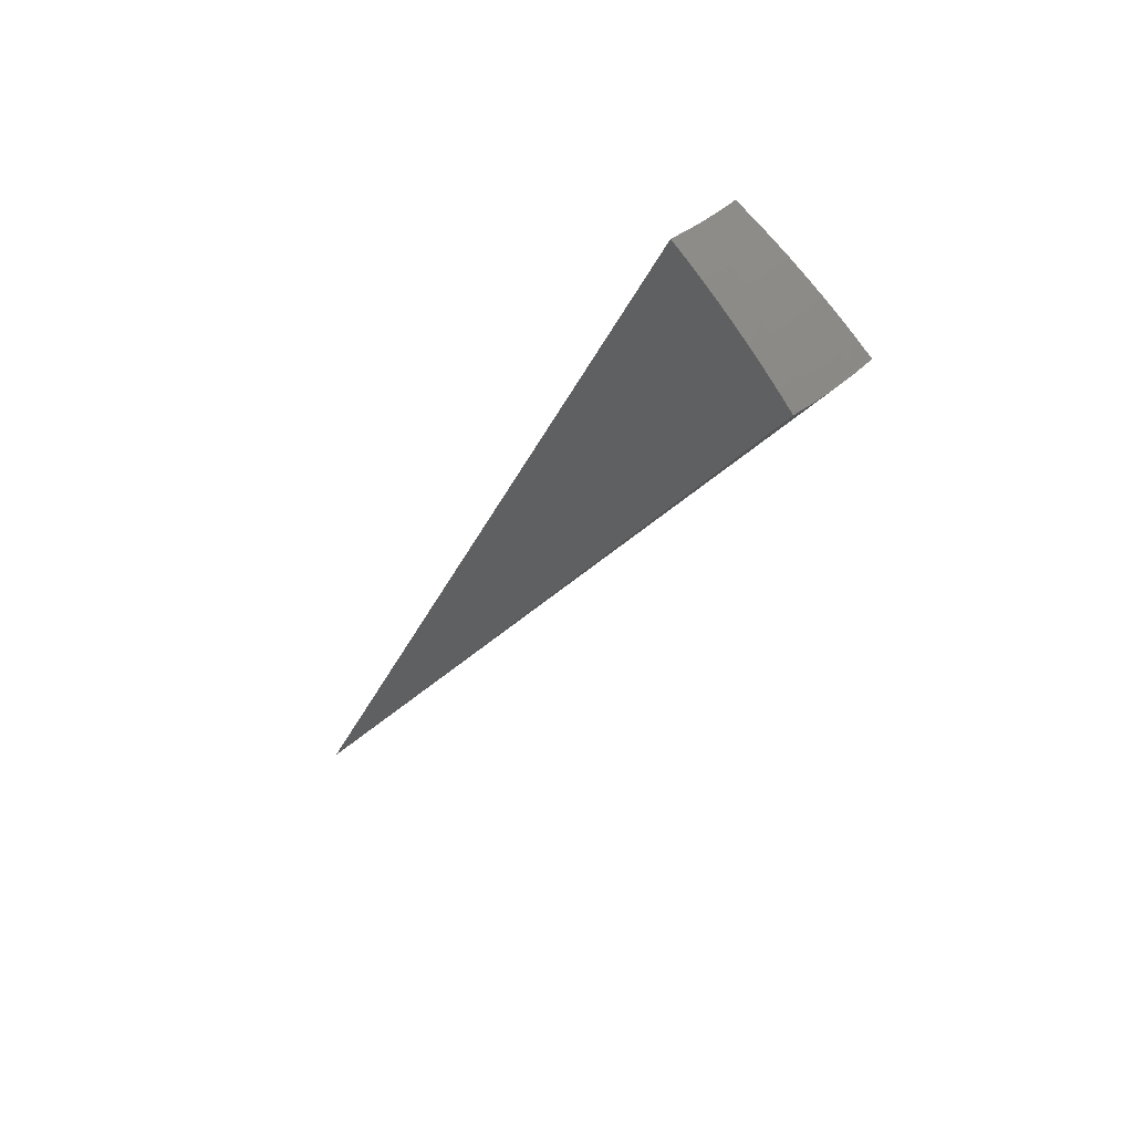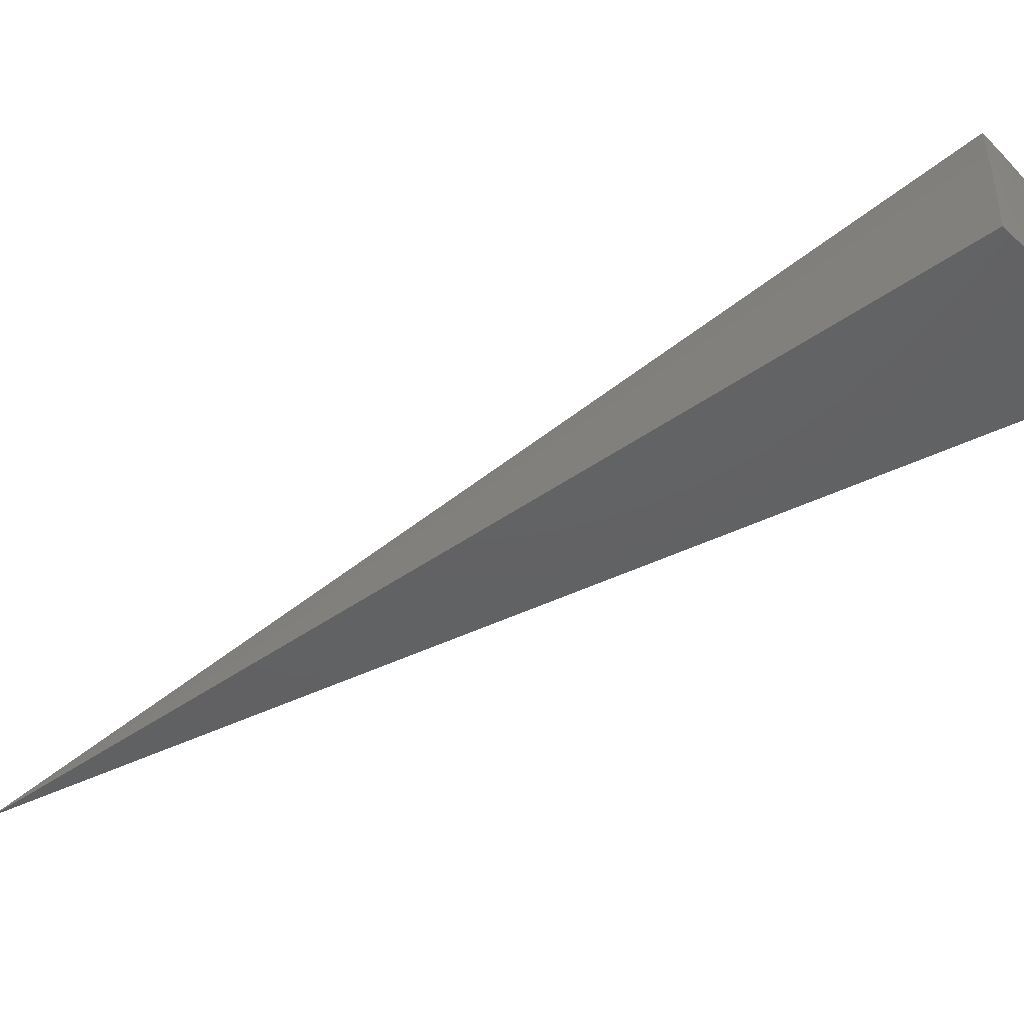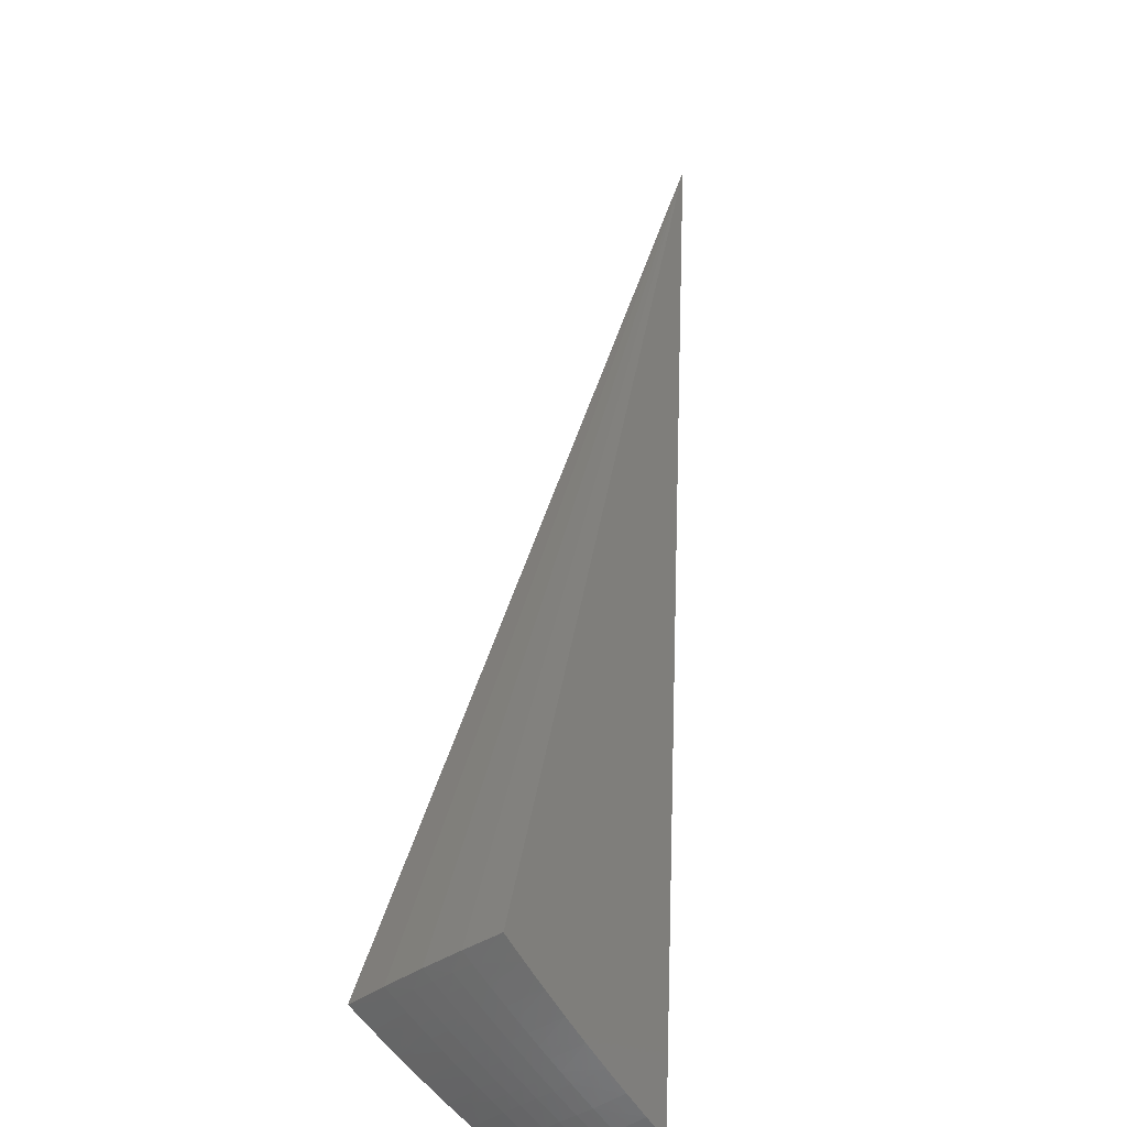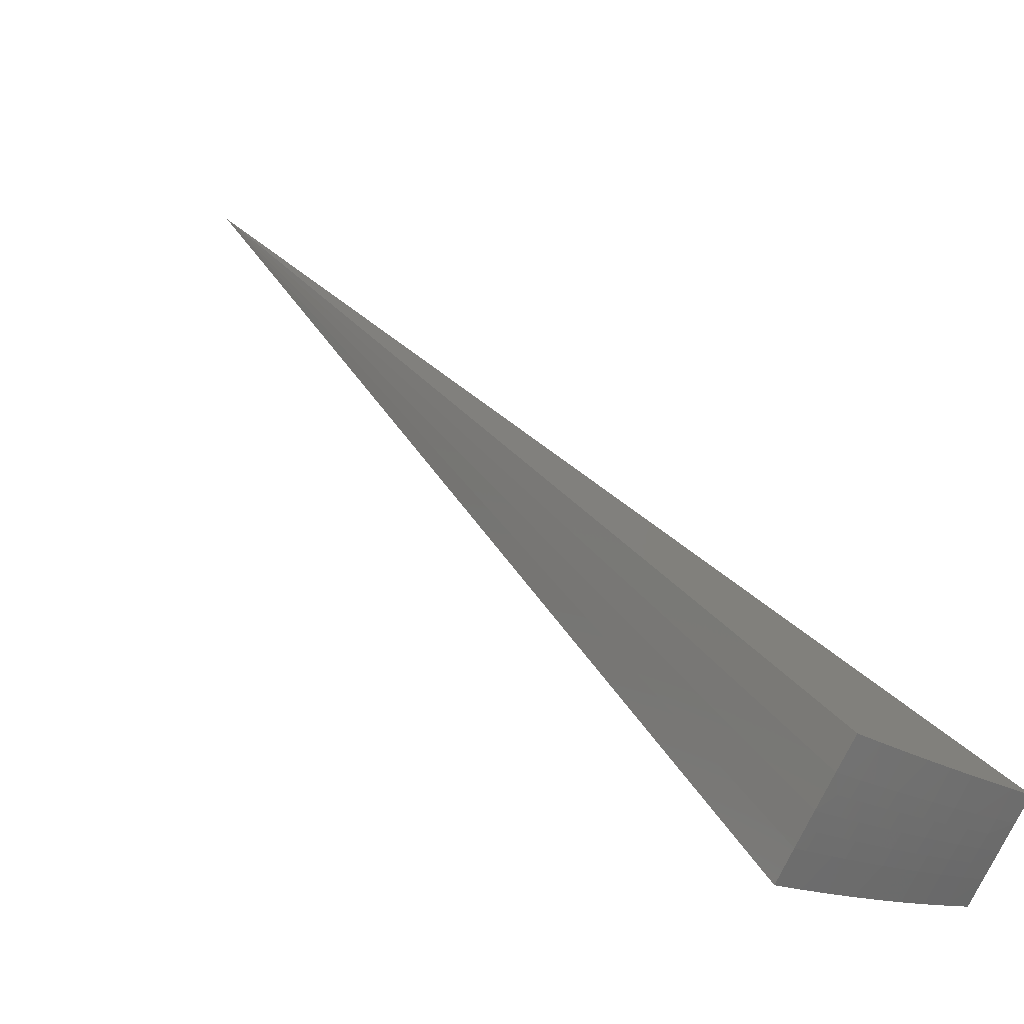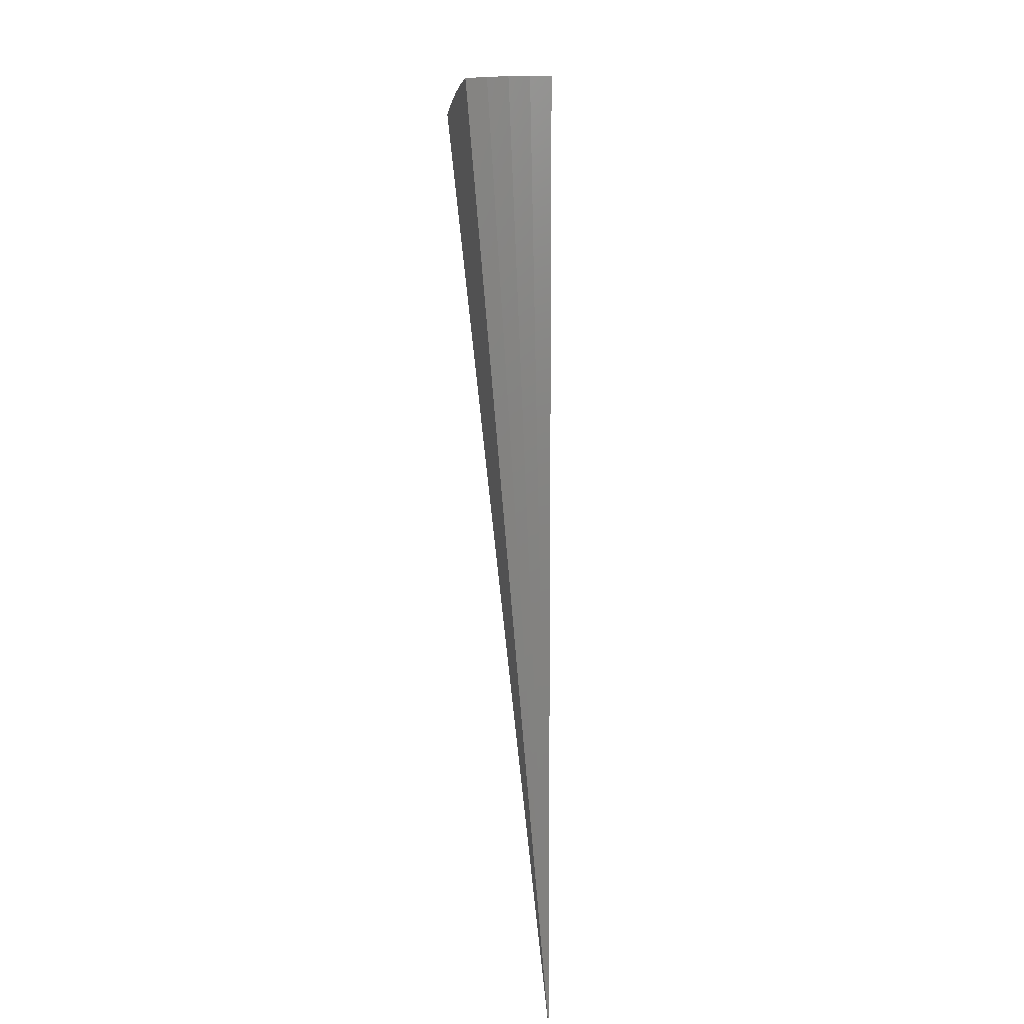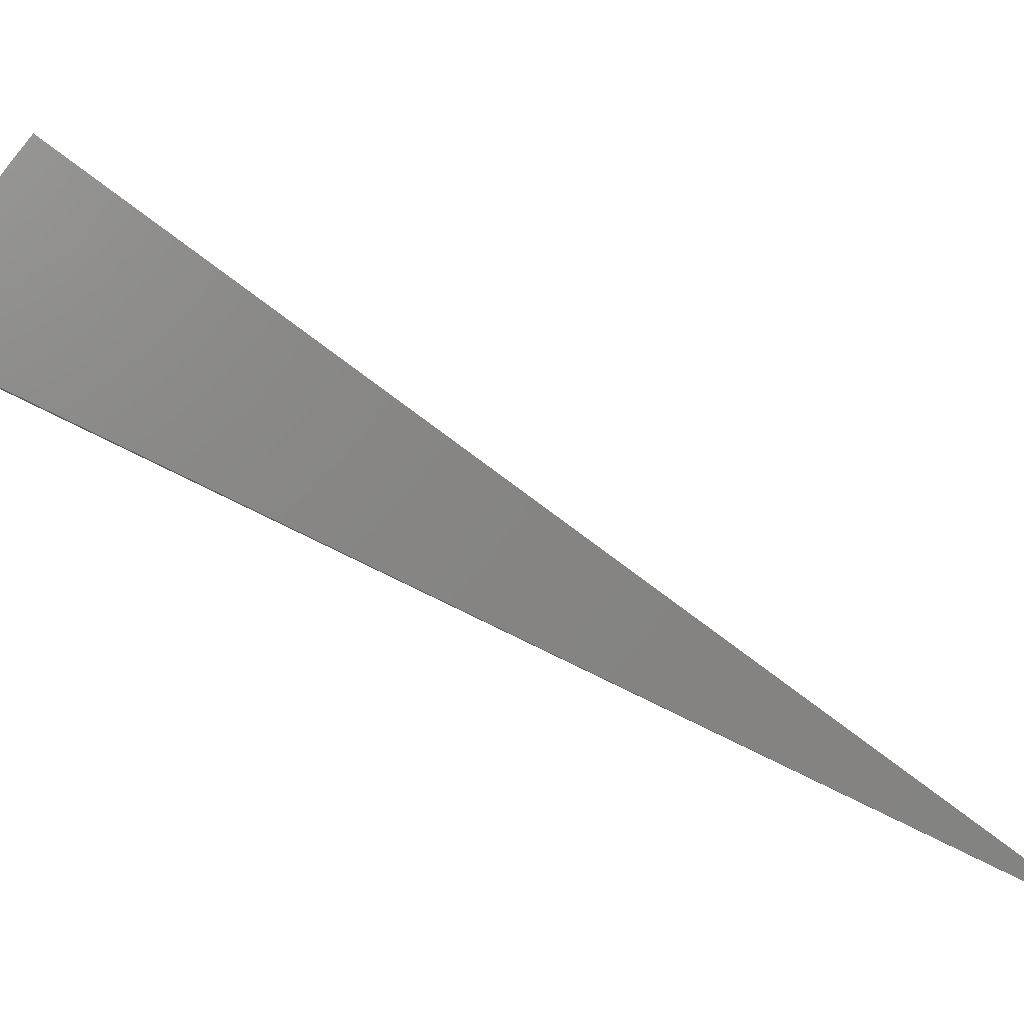
<metadata>
{"format":"stl","ext":"stl","renderer":"f3d","projection":"perspective","resolution":1024,"background":"white","views":[{"elev":36.6,"azim":165.0,"up":"+Z"},{"elev":6.3,"azim":-88.9,"up":"+Y"},{"elev":66.1,"azim":-13.7,"up":"+Y"},{"elev":65.9,"azim":-57.1,"up":"+Y"},{"elev":37.2,"azim":30.1,"up":"+Z"},{"elev":34.9,"azim":82.8,"up":"+Y"}]}
</metadata>
<code>
# stl→obj: 104 verts, 204 faces
v -2.821 4.886 9.771
v 0 0 0
v -2.923 5.063 9.637
v -3.025 5.239 9.499
v -3.124 5.411 9.356
v -3.222 5.581 9.208
v -3.318 5.748 9.056
v -3.413 5.912 8.9
v -3.506 6.073 8.739
v -3.597 6.231 8.574
v -3.63 4.326 9.781
v -3.437 4.479 9.778
v -3.762 4.484 9.647
v -3.56 4.639 9.647
v -3.893 4.639 9.509
v -3.684 4.801 9.509
v -4.021 4.792 9.367
v -3.806 4.96 9.365
v -3.867 5.039 9.291
v -3.753 5.121 9.291
v -3.812 5.2 9.216
v -3.697 5.279 9.216
v -3.753 5.36 9.14
v -3.632 5.438 9.14
v -3.686 5.519 9.063
v -3.565 5.595 9.063
v -3.617 5.676 8.984
v -3.455 4.714 9.647
v -3.237 4.623 9.776
v -3.351 4.785 9.647
v -3.243 4.856 9.647
v -3.356 5.025 9.509
v -3.245 5.094 9.509
v -3.353 5.263 9.365
v -3.032 4.759 9.773
v -3.136 4.923 9.647
v -3.407 5.347 9.291
v -3.46 5.431 9.216
v -3.512 5.513 9.14
v -3.578 5.357 9.216
v -3.719 5.837 8.824
v -3.693 5.797 8.864
v -3.668 5.757 8.905
v -3.793 5.679 8.905
v -3.74 5.6 8.984
v -3.864 5.518 8.984
v -3.809 5.439 9.063
v -3.927 5.358 9.063
v -3.87 5.28 9.14
v -3.987 5.196 9.14
v -3.927 5.118 9.216
v -4.148 4.943 9.22
v -3.82 5.995 8.658
v -3.769 5.917 8.742
v -3.744 5.877 8.783
v -3.872 5.797 8.783
v -3.846 5.758 8.824
v -3.974 5.675 8.824
v -3.946 5.636 8.864
v -4.069 5.552 8.864
v -4.041 5.513 8.905
v -4.163 5.426 8.905
v -4.105 5.35 8.984
v -4.394 5.237 8.913
v -4.272 5.091 9.068
v -3.867 6.07 8.577
v -3.95 5.914 8.658
v -3.898 5.836 8.742
v -4.028 5.752 8.742
v -4.001 5.713 8.783
v -4.125 5.628 8.783
v -4.097 5.59 8.824
v -4.221 5.501 8.824
v -4.192 5.463 8.864
v -4.13 5.898 8.581
v -4.081 5.828 8.658
v -4.153 5.666 8.742
v -4.25 5.539 8.783
v -4.514 5.38 8.752
v -4.208 5.741 8.658
v -4.385 5.714 8.584
v -4.336 5.65 8.658
v -4.632 5.52 8.588
v -4.046 5.273 9.063
v -3.984 5.436 8.984
v -3.919 5.597 8.905
v -3.82 5.719 8.864
v -3.576 4.878 9.509
v -3.468 4.952 9.509
v -3.695 5.04 9.365
v -3.583 5.117 9.365
v -3.468 5.192 9.365
v -4.279 5.576 8.742
v -3.64 5.198 9.291
v -3.523 5.275 9.291
v -2.023 3.175 6.521
v -1.011 1.588 3.26
v -2.159 3.084 6.521
v -2.292 2.987 6.521
v -1.146 1.493 3.26
v -1.08 1.542 3.26
v -2.193 2.858 4.294
v -2.067 2.951 4.294
v -1.936 3.039 4.294
f 1 2 3
f 3 2 4
f 4 2 5
f 5 2 6
f 6 2 7
f 7 2 8
f 8 2 9
f 9 2 10
f 11 12 13
f 13 12 14
f 13 14 15
f 15 14 16
f 15 16 17
f 17 16 18
f 17 18 19
f 19 18 20
f 19 20 21
f 21 20 22
f 21 22 23
f 23 22 24
f 23 24 25
f 25 24 26
f 25 26 27
f 27 26 7
f 27 7 8
f 14 12 28
f 28 12 29
f 28 29 30
f 30 29 31
f 30 31 32
f 32 31 33
f 32 33 34
f 34 33 4
f 34 4 5
f 29 35 31
f 31 35 36
f 31 36 33
f 33 36 3
f 33 3 4
f 35 1 36
f 36 1 3
f 34 5 37
f 37 5 6
f 37 6 38
f 38 6 39
f 38 39 40
f 40 39 24
f 40 24 22
f 6 7 39
f 39 7 26
f 39 26 24
f 9 41 8
f 8 41 42
f 8 42 43
f 43 42 44
f 43 44 45
f 45 44 46
f 45 46 47
f 47 46 48
f 47 48 49
f 49 48 50
f 49 50 51
f 51 50 52
f 51 52 19
f 19 52 17
f 10 53 9
f 9 53 54
f 9 54 55
f 55 54 56
f 55 56 57
f 57 56 58
f 57 58 59
f 59 58 60
f 59 60 61
f 61 60 62
f 61 62 63
f 63 62 64
f 63 64 65
f 10 66 53
f 53 66 67
f 53 67 68
f 68 67 69
f 68 69 70
f 70 69 71
f 70 71 72
f 72 71 73
f 72 73 74
f 74 73 64
f 74 64 62
f 66 75 67
f 67 75 76
f 67 76 69
f 69 76 77
f 69 77 71
f 71 77 78
f 71 78 73
f 73 78 79
f 73 79 64
f 76 75 80
f 80 75 81
f 80 81 82
f 82 81 83
f 82 83 79
f 52 50 65
f 65 50 84
f 65 84 63
f 63 84 85
f 63 85 61
f 61 85 86
f 61 86 59
f 59 86 87
f 59 87 57
f 57 87 41
f 57 41 55
f 55 41 9
f 16 14 88
f 88 14 28
f 88 28 89
f 89 28 30
f 89 30 32
f 18 16 90
f 90 16 88
f 90 88 91
f 91 88 89
f 91 89 92
f 92 89 32
f 92 32 34
f 49 51 21
f 21 51 19
f 85 84 48
f 48 84 50
f 72 74 60
f 60 74 62
f 82 79 93
f 93 79 78
f 93 78 77
f 80 82 93
f 80 93 77
f 18 90 20
f 20 90 94
f 20 94 22
f 22 94 40
f 94 90 91
f 47 49 23
f 23 49 21
f 86 85 46
f 46 85 48
f 70 72 58
f 58 72 60
f 76 80 77
f 68 70 56
f 56 70 58
f 87 86 44
f 44 86 46
f 45 47 25
f 25 47 23
f 94 91 95
f 95 91 92
f 95 92 37
f 37 92 34
f 38 40 95
f 95 40 94
f 38 95 37
f 43 45 27
f 27 45 25
f 41 87 42
f 42 87 44
f 53 68 54
f 54 68 56
f 27 8 43
f 11 13 2
f 2 13 15
f 2 15 17
f 17 52 2
f 2 52 65
f 2 65 64
f 64 79 2
f 2 79 83
f 35 96 1
f 1 96 97
f 1 97 2
f 96 35 98
f 98 35 29
f 98 29 99
f 99 29 12
f 99 12 11
f 99 11 100
f 100 11 2
f 100 2 101
f 101 2 97
f 101 97 96
f 101 96 98
f 100 101 98
f 100 98 99
f 2 83 102
f 102 83 81
f 102 81 75
f 102 75 103
f 103 75 66
f 103 66 104
f 104 66 10
f 104 10 2
f 104 2 103
f 103 2 102

</code>
